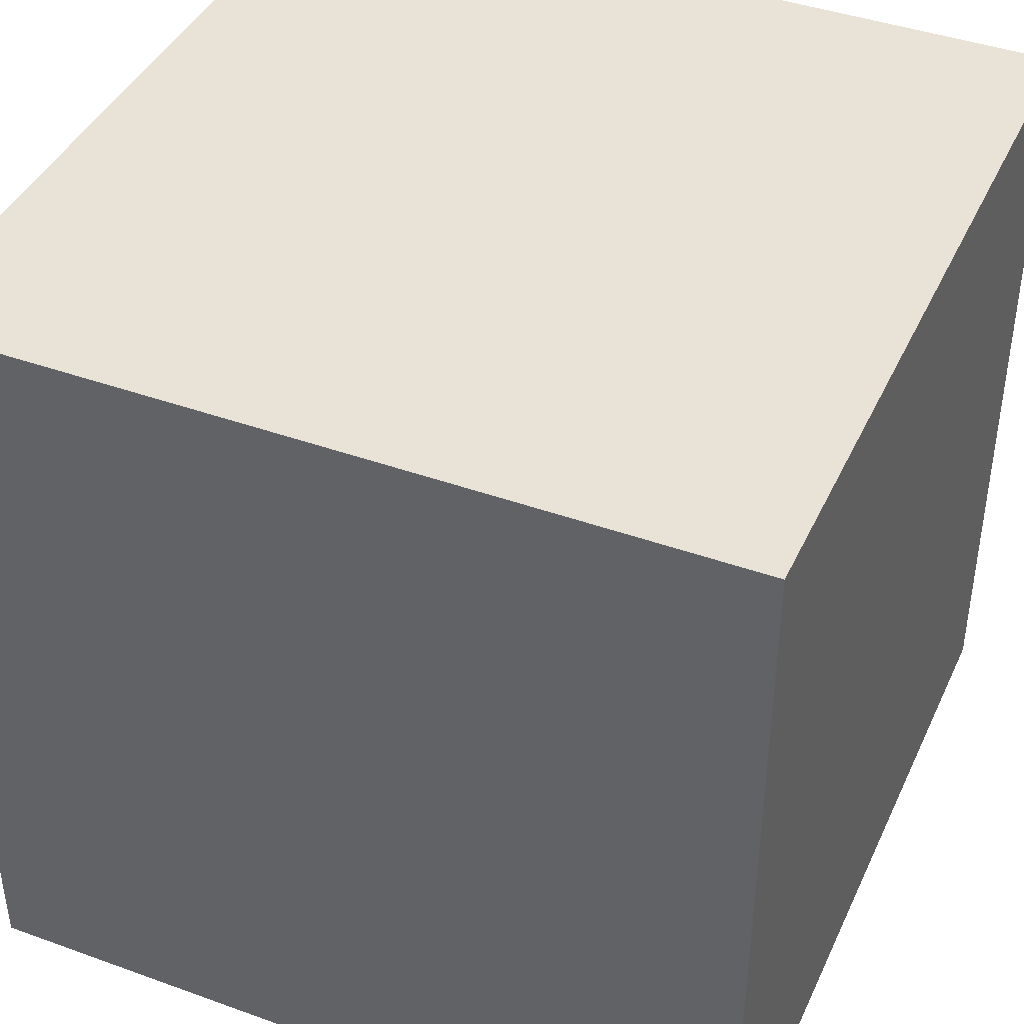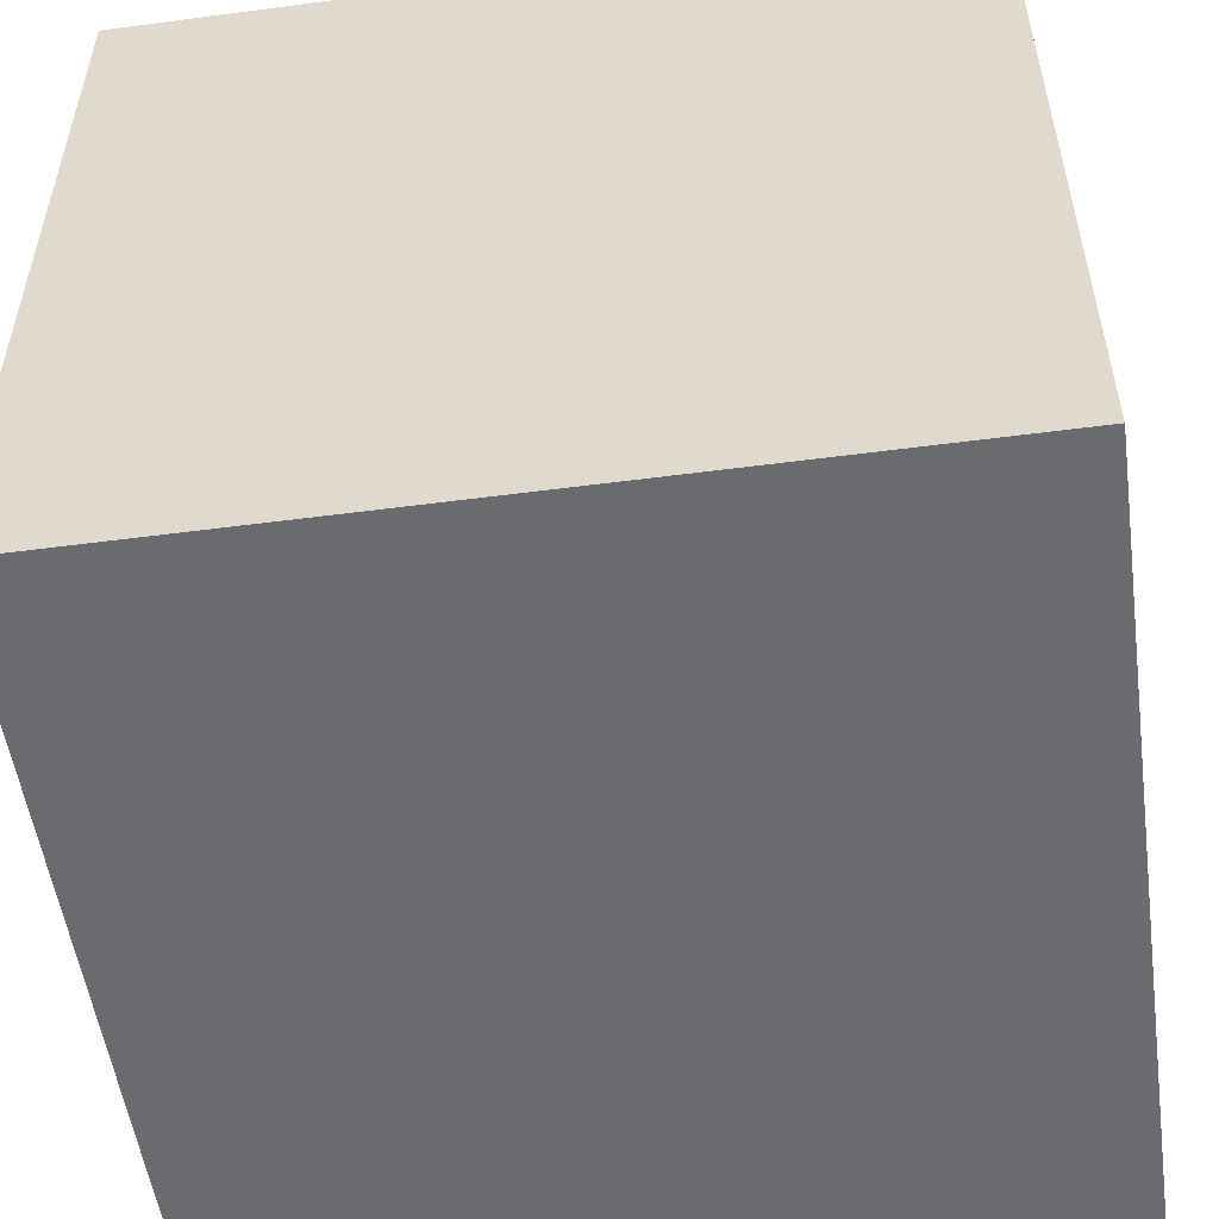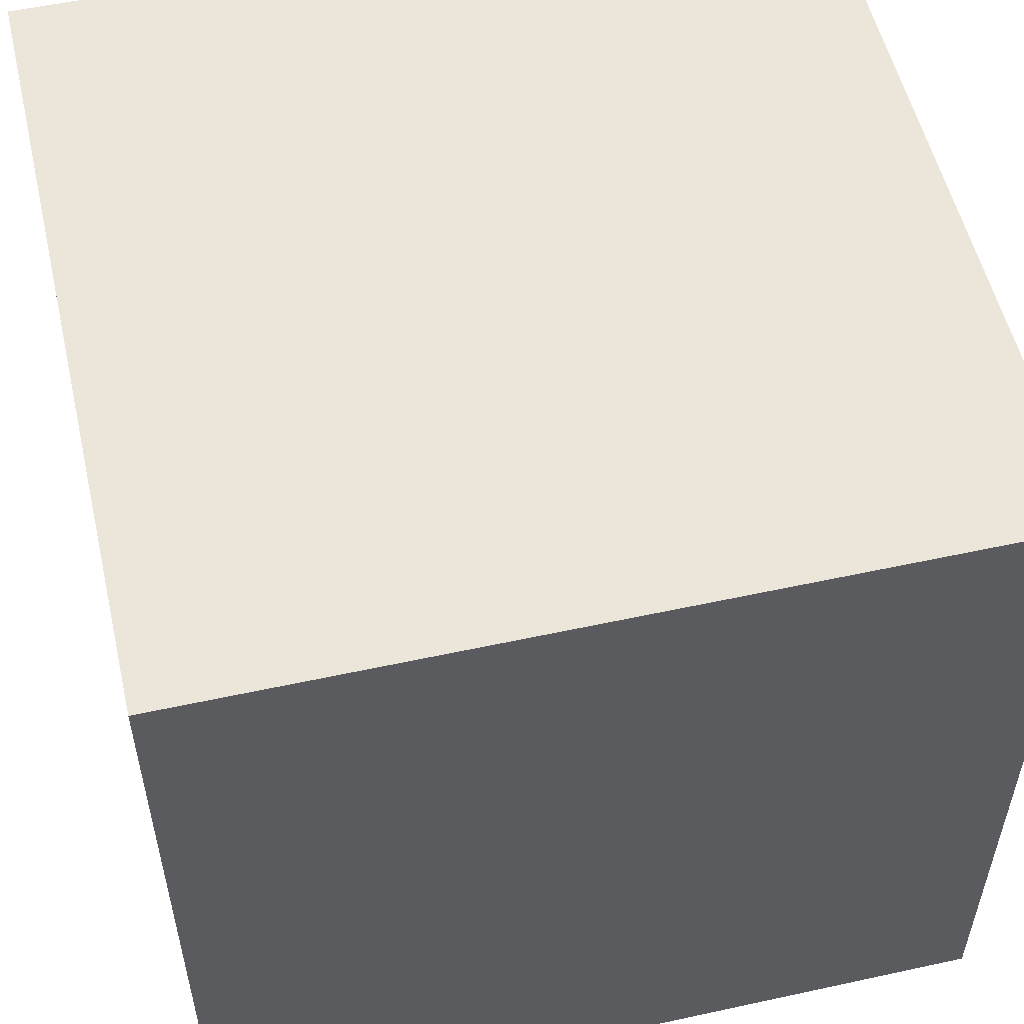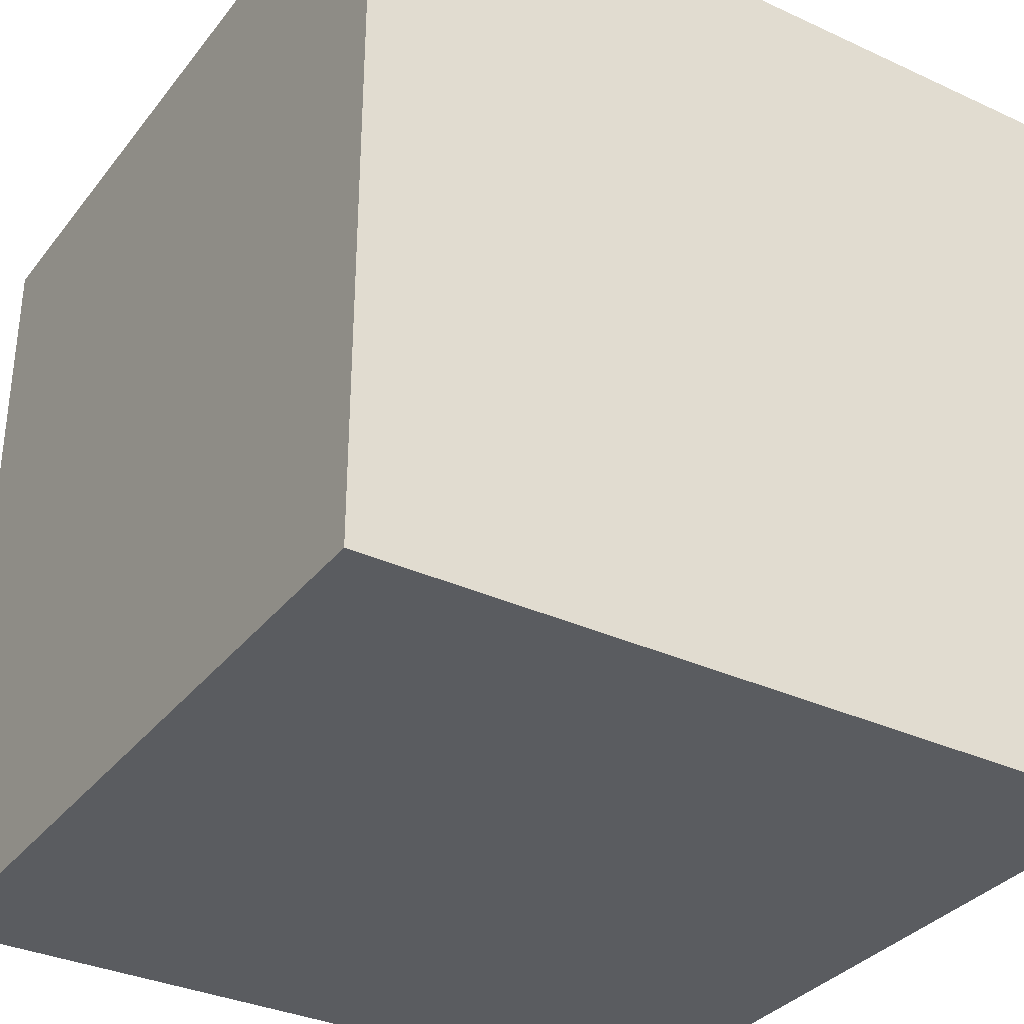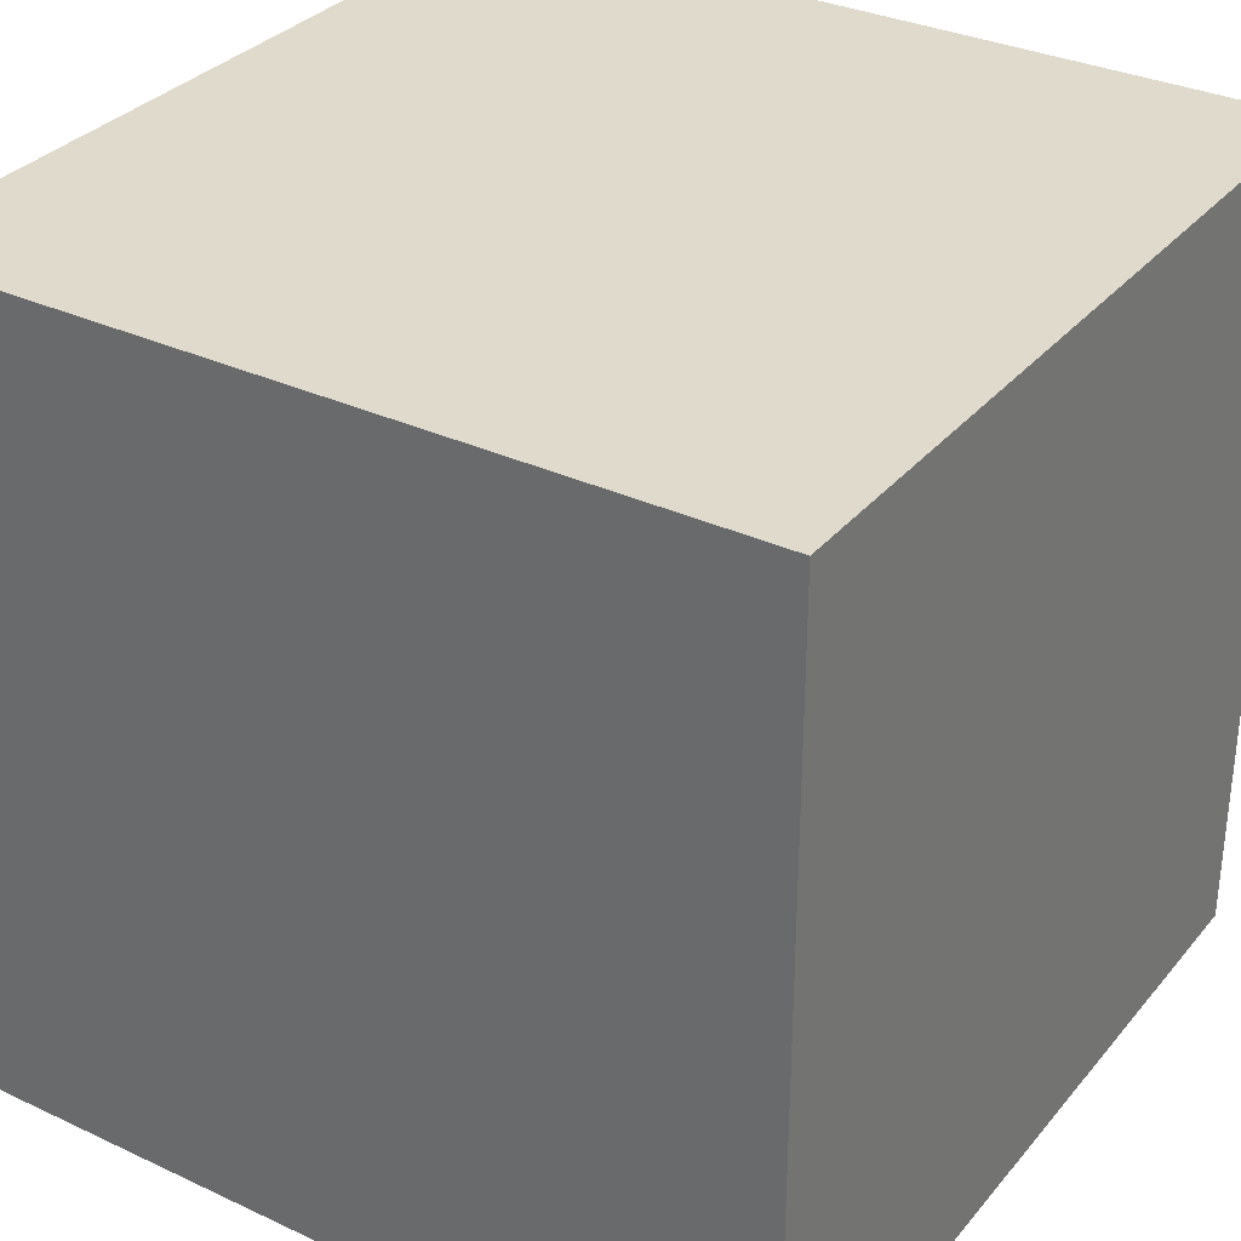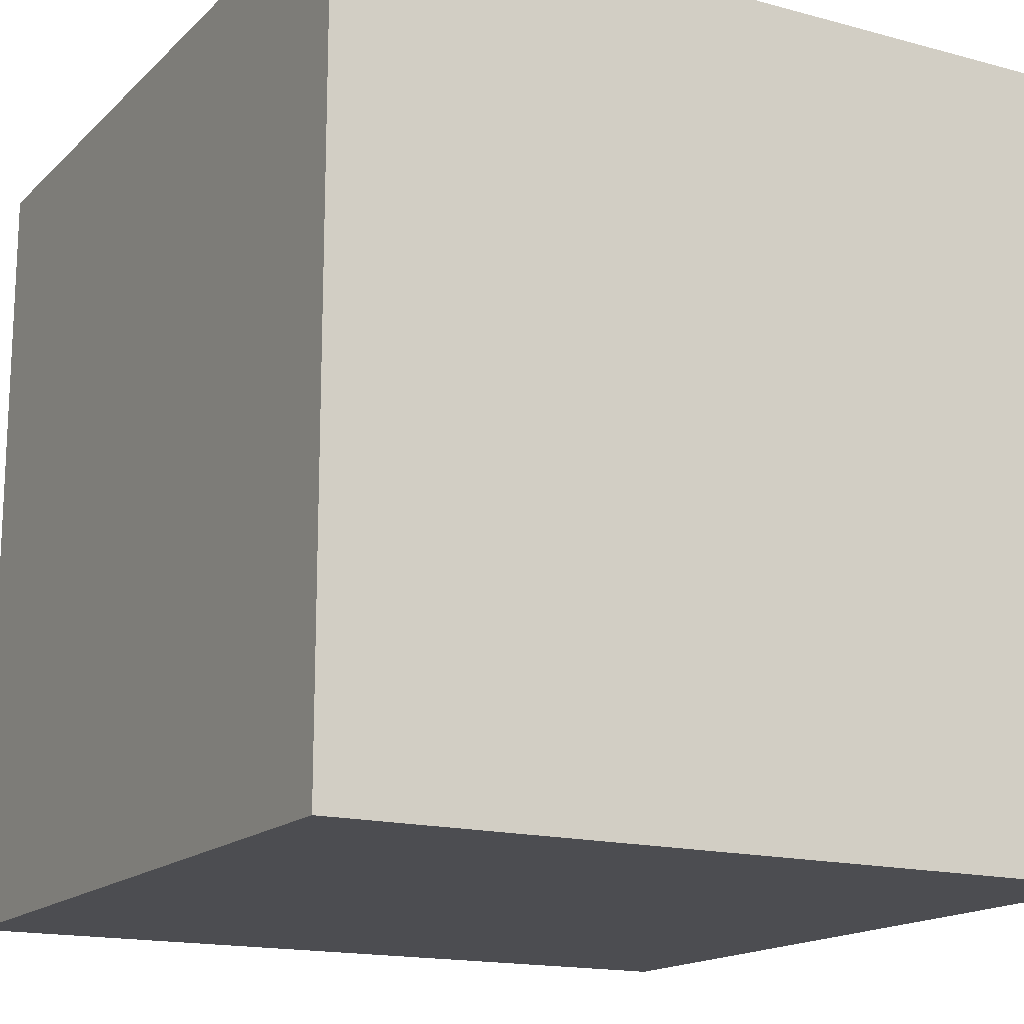
<metadata>
{"format":"obj","ext":"obj","renderer":"f3d","projection":"perspective","resolution":1024,"background":"white","views":[{"elev":41.7,"azim":113.5,"up":"+Z"},{"elev":-53.3,"azim":98.0,"up":"+Y"},{"elev":54.6,"azim":167.0,"up":"+Z"},{"elev":-33.7,"azim":57.9,"up":"+Z"},{"elev":32.5,"azim":123.0,"up":"+Z"},{"elev":-16.1,"azim":-119.2,"up":"+Z"}]}
</metadata>
<code>
o Cube.001
v 5.928 -3.937 -3.511
v 5.928 -3.937 4.927
v -2.51 -3.937 4.927
v -2.51 -3.937 -3.511
v 5.928 4.501 -3.511
v 5.928 4.501 4.927
v -2.51 4.501 4.927
v -2.51 4.501 -3.511
f 1 2 3 4
f 5 8 7 6
f 1 5 6 2
f 2 6 7 3
f 3 7 8 4
f 5 1 4 8
o Cube
v 1.313 -1.649 -0.7501
v 1.313 -1.649 2.416
v -1.853 -1.649 2.416
v -1.853 -1.649 -0.7501
v 1.313 1.517 -0.7501
v 1.313 1.517 2.416
v -1.853 1.517 2.416
v -1.853 1.517 -0.7501
f 9 10 11 12
f 13 16 15 14
f 9 13 14 10
f 10 14 15 11
f 11 15 16 12
f 13 9 12 16

</code>
